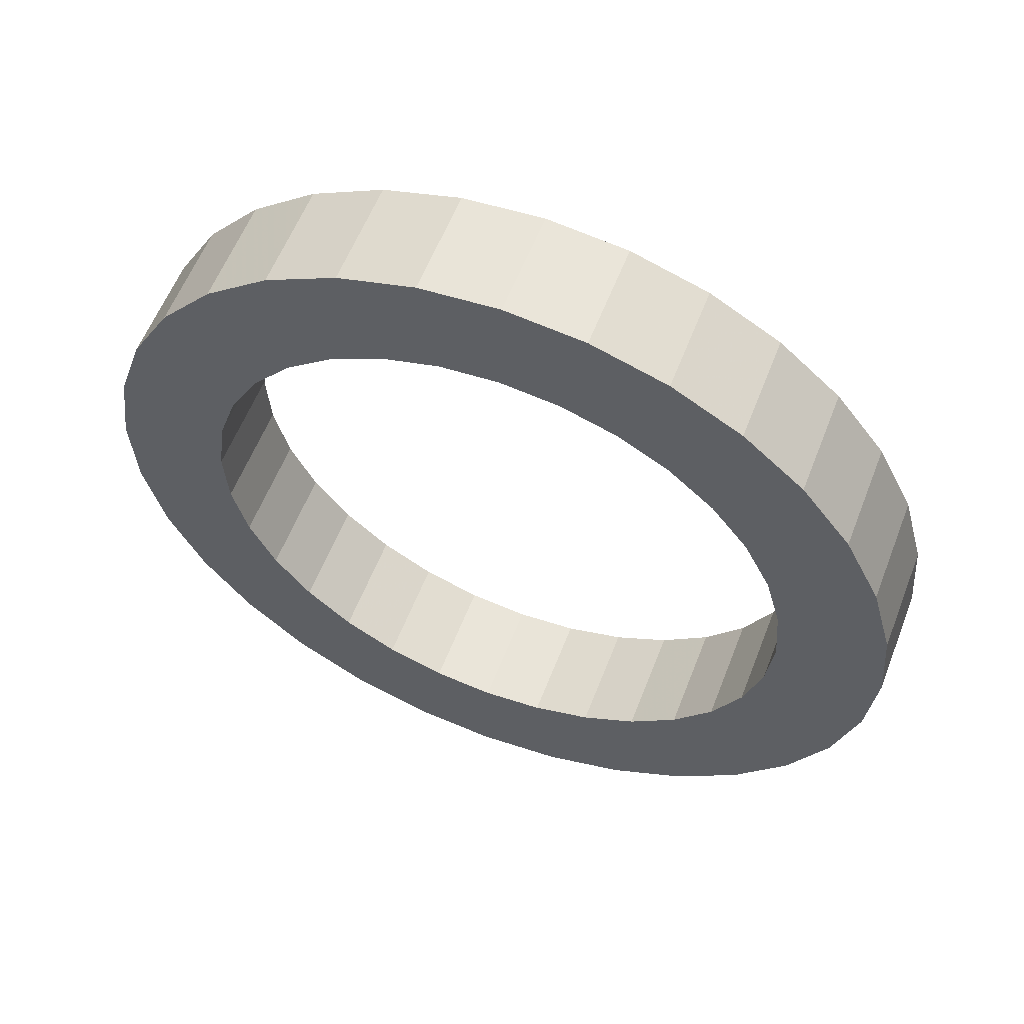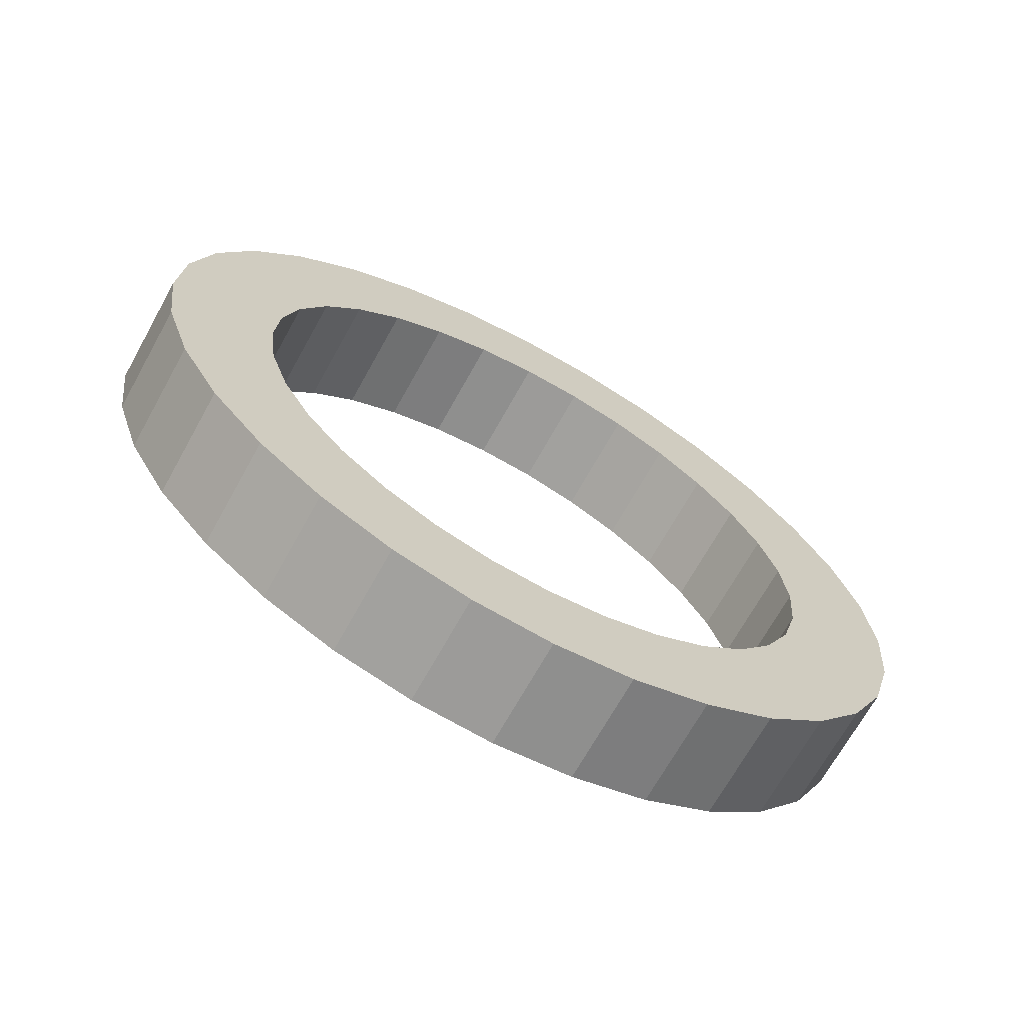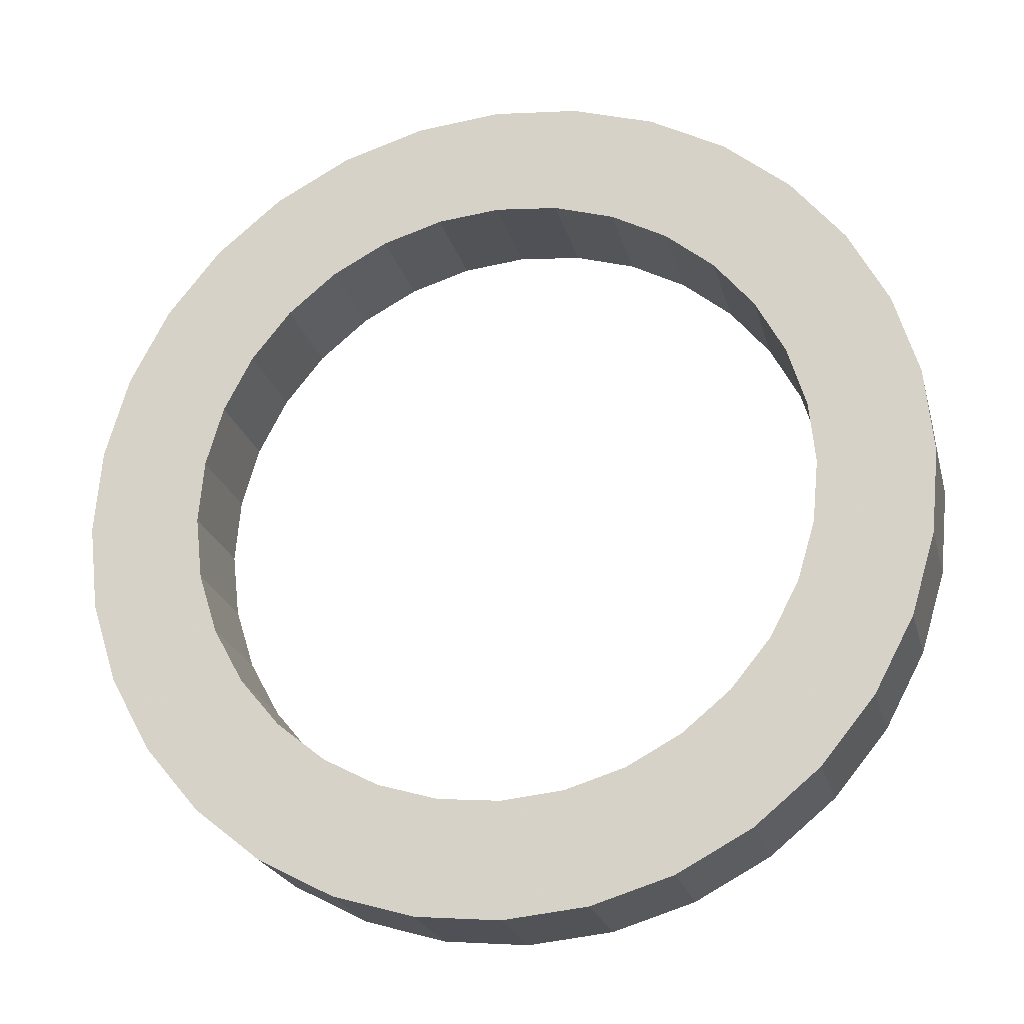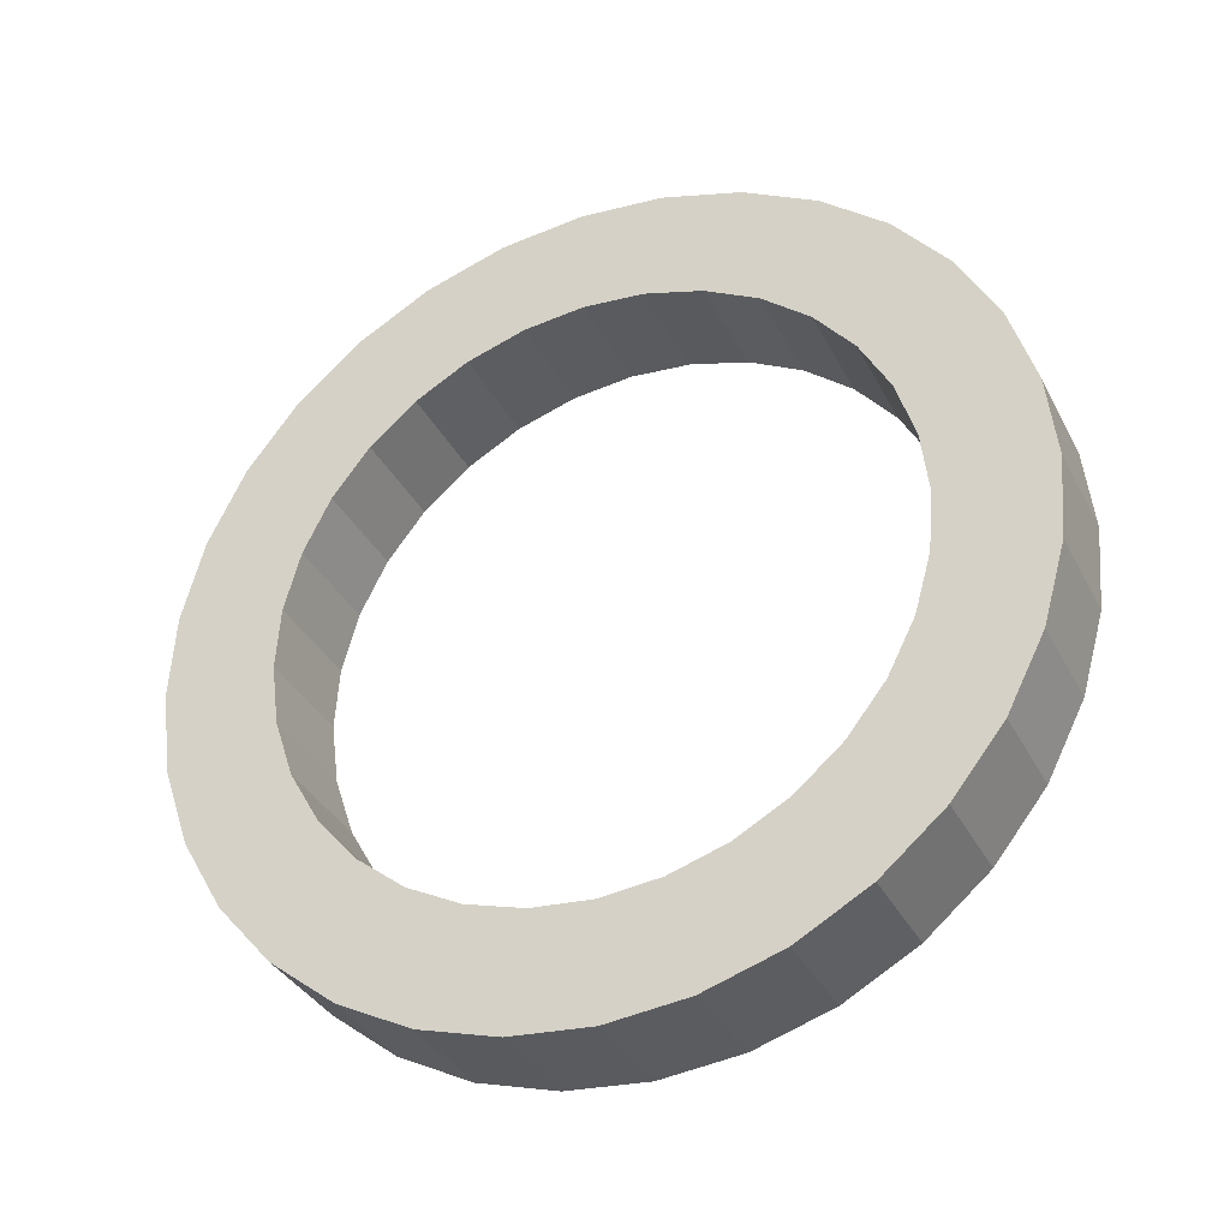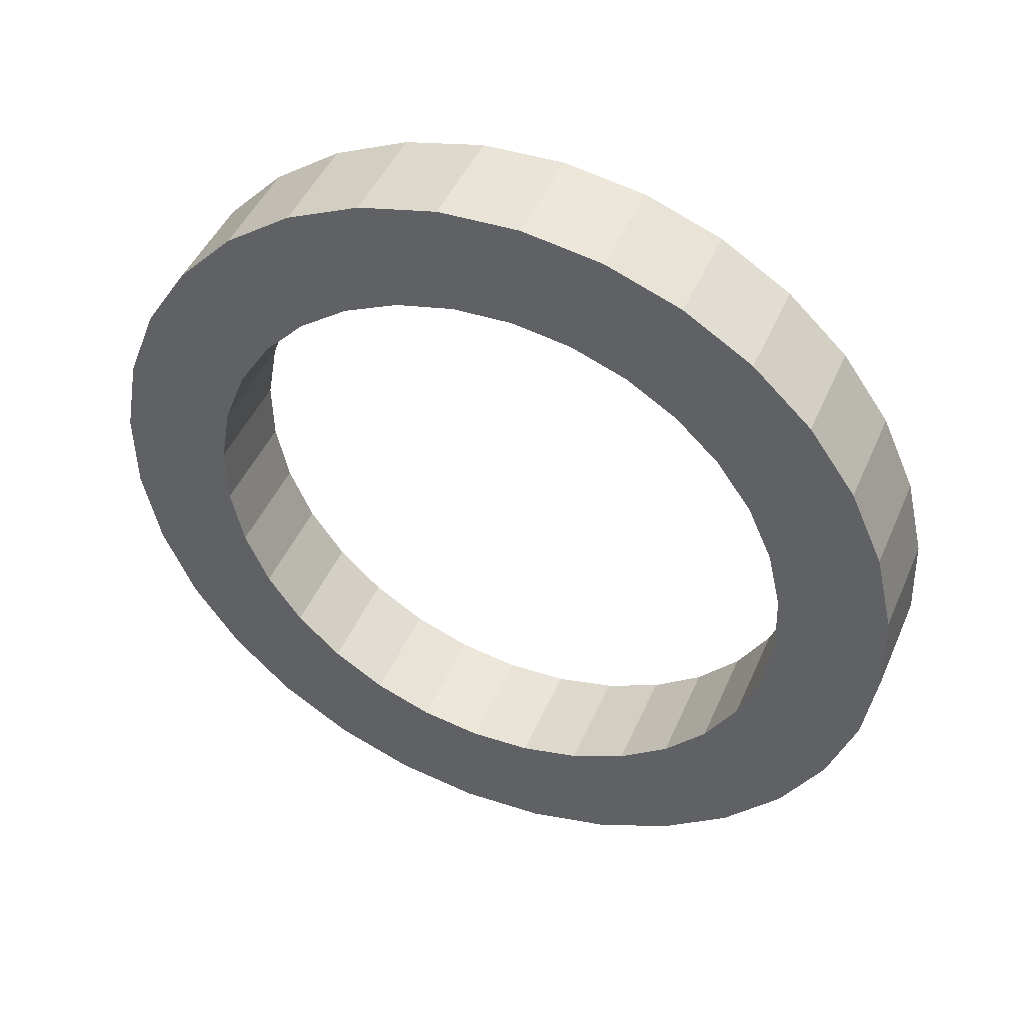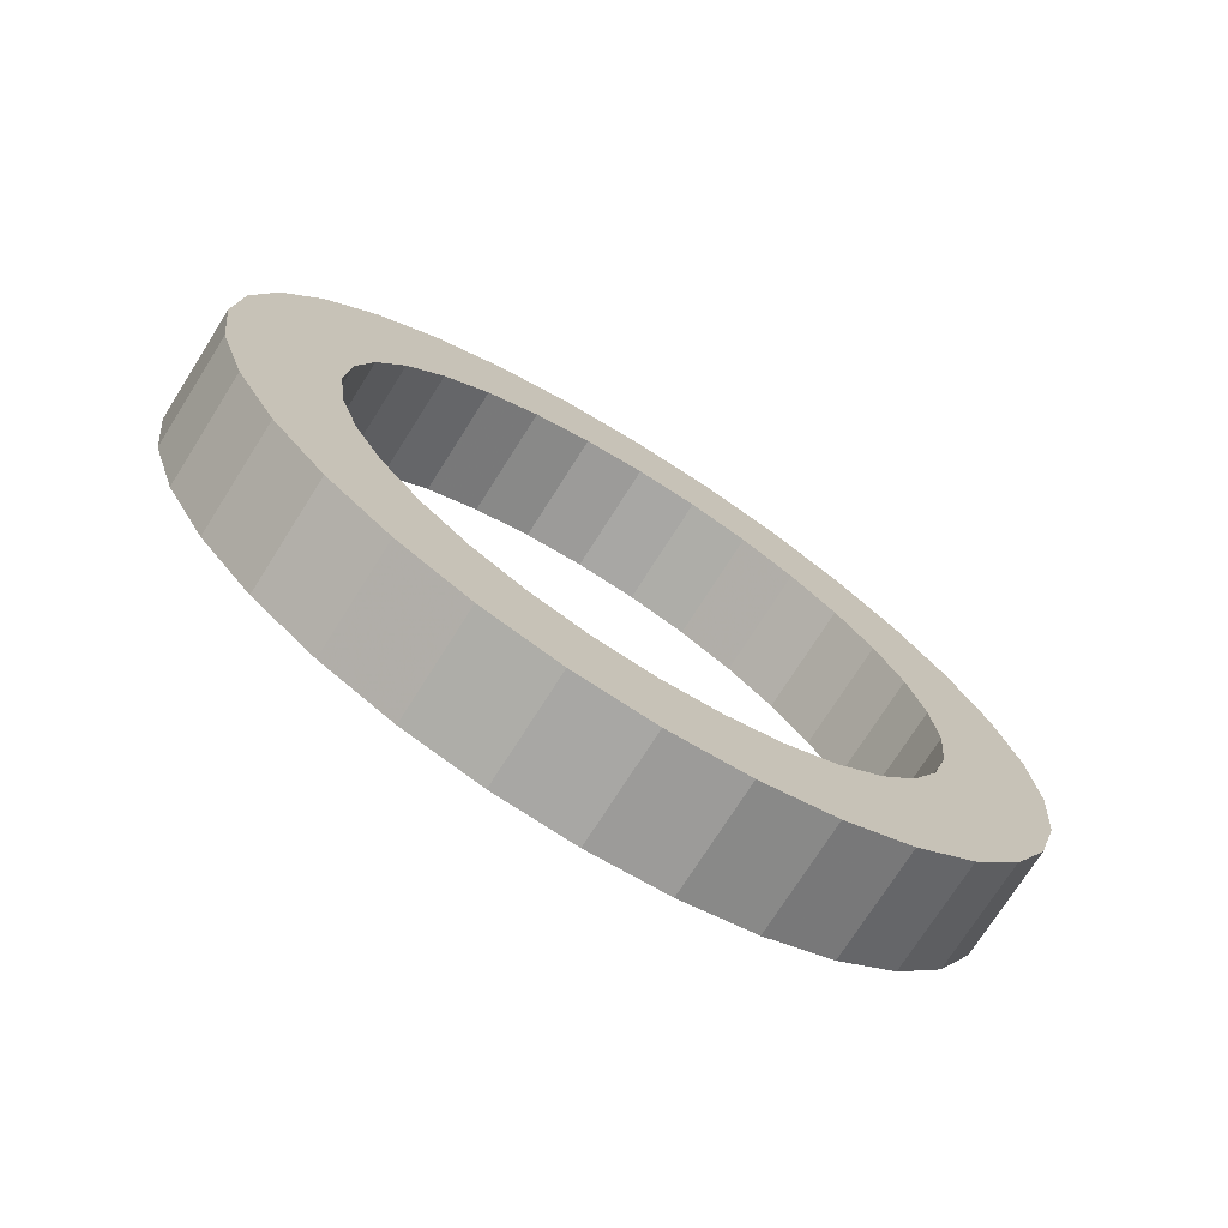
<metadata>
{"format":"obj","ext":"obj","renderer":"f3d","projection":"perspective","resolution":1024,"background":"white","views":[{"elev":-58.6,"azim":5.7,"up":"+Y"},{"elev":5.4,"azim":-16.1,"up":"+Y"},{"elev":0.8,"azim":169.1,"up":"+Z"},{"elev":32.7,"azim":94.5,"up":"+Y"},{"elev":-70.5,"azim":3.0,"up":"+Y"},{"elev":24.3,"azim":-54.2,"up":"+Y"}]}
</metadata>
<code>
v -0.6034 0.1919 -0.09774
v -0.8054 0.296 -0.1178
v -0.715 0.4876 -0.03306
v -0.5131 0.3835 -0.01303
v -0.6226 0.1502 0.01701
v -0.8315 0.2393 0.03849
v -0.7412 0.4308 0.1232
v -0.5323 0.3418 0.1017
v -0.6196 0.09909 0.1295
v -0.8274 0.1696 0.1916
v -0.7371 0.3611 0.2764
v -0.5293 0.2906 0.2142
v -0.5945 0.04045 0.2353
v -0.7933 0.08974 0.3358
v -0.703 0.2813 0.4205
v -0.5042 0.232 0.3201
v -0.5483 -0.02343 0.3305
v -0.7304 0.002751 0.4654
v -0.6401 0.1943 0.5502
v -0.458 0.1681 0.4153
v -0.4828 -0.09008 0.4114
v -0.6412 -0.08802 0.5756
v -0.5508 0.1035 0.6603
v -0.3925 0.1015 0.4961
v -0.4005 -0.157 0.4748
v -0.529 -0.1791 0.6619
v -0.4387 0.01246 0.7467
v -0.3102 0.0346 0.5595
v -0.3045 -0.2215 0.5184
v -0.3983 -0.267 0.7212
v -0.308 -0.07541 0.806
v -0.2142 -0.02993 0.6031
v -0.1985 -0.2812 0.5404
v -0.254 -0.3483 0.7512
v -0.1637 -0.1567 0.8359
v -0.1082 -0.08962 0.6251
v -0.08668 -0.3337 0.54
v -0.1017 -0.4198 0.7507
v -0.01138 -0.2283 0.8354
v 0.003645 -0.1422 0.6247
v 0.02677 -0.3772 0.5172
v 0.05279 -0.479 0.7197
v 0.1431 -0.2874 0.8044
v 0.1171 -0.1856 0.6019
v 0.1375 -0.4098 0.4729
v 0.2035 -0.5234 0.6594
v 0.2938 -0.3318 0.7441
v 0.2278 -0.2182 0.5577
v 0.2411 -0.4303 0.4089
v 0.3447 -0.5514 0.5721
v 0.435 -0.3598 0.6568
v 0.3314 -0.2388 0.4936
v 0.3338 -0.438 0.3274
v 0.4709 -0.5618 0.4612
v 0.5612 -0.3703 0.5459
v 0.4241 -0.2465 0.4122
v 0.4119 -0.4325 0.2318
v 0.5772 -0.5544 0.331
v 0.6676 -0.3628 0.4157
v 0.5022 -0.241 0.3165
v 0.4724 -0.4141 0.1256
v 0.6597 -0.5293 0.1864
v 0.75 -0.3378 0.2711
v 0.5627 -0.2226 0.2104
v 0.5131 -0.3835 0.01303
v 0.715 -0.4876 0.03306
v 0.8054 -0.296 0.1178
v 0.6034 -0.1919 0.09774
v 0.5323 -0.3418 -0.1017
v 0.7412 -0.4308 -0.1232
v 0.8315 -0.2393 -0.03849
v 0.6226 -0.1502 -0.01701
v 0.5293 -0.2906 -0.2142
v 0.7371 -0.3611 -0.2764
v 0.8274 -0.1696 -0.1916
v 0.6196 -0.09909 -0.1295
v 0.5042 -0.232 -0.3201
v 0.703 -0.2813 -0.4205
v 0.7933 -0.08974 -0.3358
v 0.5945 -0.04045 -0.2353
v 0.458 -0.1681 -0.4153
v 0.6401 -0.1943 -0.5502
v 0.7304 -0.002751 -0.4654
v 0.5483 0.02343 -0.3305
v 0.3925 -0.1015 -0.4961
v 0.5508 -0.1035 -0.6603
v 0.6412 0.08802 -0.5756
v 0.4828 0.09008 -0.4114
v 0.3102 -0.0346 -0.5595
v 0.4387 -0.01246 -0.7467
v 0.529 0.1791 -0.6619
v 0.4005 0.157 -0.4748
v 0.2142 0.02993 -0.6031
v 0.308 0.07541 -0.806
v 0.3983 0.267 -0.7212
v 0.3045 0.2215 -0.5184
v 0.1082 0.08962 -0.6251
v 0.1637 0.1567 -0.8359
v 0.254 0.3483 -0.7512
v 0.1985 0.2812 -0.5404
v -0.003645 0.1422 -0.6247
v 0.01138 0.2283 -0.8354
v 0.1017 0.4198 -0.7507
v 0.08668 0.3337 -0.54
v -0.1171 0.1856 -0.6019
v -0.1431 0.2874 -0.8044
v -0.05279 0.479 -0.7197
v -0.02677 0.3772 -0.5172
v -0.2278 0.2182 -0.5577
v -0.2938 0.3318 -0.7441
v -0.2035 0.5234 -0.6594
v -0.1375 0.4098 -0.4729
v -0.3314 0.2388 -0.4936
v -0.435 0.3598 -0.6568
v -0.3447 0.5514 -0.5721
v -0.2411 0.4303 -0.4089
v -0.4241 0.2465 -0.4122
v -0.5612 0.3703 -0.5459
v -0.4709 0.5618 -0.4612
v -0.3338 0.438 -0.3274
v -0.5022 0.241 -0.3165
v -0.6676 0.3628 -0.4157
v -0.5772 0.5544 -0.331
v -0.4119 0.4325 -0.2318
v -0.5627 0.2226 -0.2104
v -0.75 0.3378 -0.2711
v -0.6597 0.5293 -0.1864
v -0.4724 0.4141 -0.1256
f 1 5 2
f 2 5 6
f 2 6 3
f 3 6 7
f 3 7 4
f 4 7 8
f 4 8 1
f 1 8 5
f 5 9 6
f 6 9 10
f 6 10 7
f 7 10 11
f 7 11 8
f 8 11 12
f 8 12 5
f 5 12 9
f 9 13 10
f 10 13 14
f 10 14 11
f 11 14 15
f 11 15 12
f 12 15 16
f 12 16 9
f 9 16 13
f 13 17 14
f 14 17 18
f 14 18 15
f 15 18 19
f 15 19 16
f 16 19 20
f 16 20 13
f 13 20 17
f 17 21 18
f 18 21 22
f 18 22 19
f 19 22 23
f 19 23 20
f 20 23 24
f 20 24 17
f 17 24 21
f 21 25 22
f 22 25 26
f 22 26 23
f 23 26 27
f 23 27 24
f 24 27 28
f 24 28 21
f 21 28 25
f 25 29 26
f 26 29 30
f 26 30 27
f 27 30 31
f 27 31 28
f 28 31 32
f 28 32 25
f 25 32 29
f 29 33 30
f 30 33 34
f 30 34 31
f 31 34 35
f 31 35 32
f 32 35 36
f 32 36 29
f 29 36 33
f 33 37 34
f 34 37 38
f 34 38 35
f 35 38 39
f 35 39 36
f 36 39 40
f 36 40 33
f 33 40 37
f 37 41 38
f 38 41 42
f 38 42 39
f 39 42 43
f 39 43 40
f 40 43 44
f 40 44 37
f 37 44 41
f 41 45 42
f 42 45 46
f 42 46 43
f 43 46 47
f 43 47 44
f 44 47 48
f 44 48 41
f 41 48 45
f 45 49 46
f 46 49 50
f 46 50 47
f 47 50 51
f 47 51 48
f 48 51 52
f 48 52 45
f 45 52 49
f 49 53 50
f 50 53 54
f 50 54 51
f 51 54 55
f 51 55 52
f 52 55 56
f 52 56 49
f 49 56 53
f 53 57 54
f 54 57 58
f 54 58 55
f 55 58 59
f 55 59 56
f 56 59 60
f 56 60 53
f 53 60 57
f 57 61 58
f 58 61 62
f 58 62 59
f 59 62 63
f 59 63 60
f 60 63 64
f 60 64 57
f 57 64 61
f 61 65 62
f 62 65 66
f 62 66 63
f 63 66 67
f 63 67 64
f 64 67 68
f 64 68 61
f 61 68 65
f 65 69 66
f 66 69 70
f 66 70 67
f 67 70 71
f 67 71 68
f 68 71 72
f 68 72 65
f 65 72 69
f 69 73 70
f 70 73 74
f 70 74 71
f 71 74 75
f 71 75 72
f 72 75 76
f 72 76 69
f 69 76 73
f 73 77 74
f 74 77 78
f 74 78 75
f 75 78 79
f 75 79 76
f 76 79 80
f 76 80 73
f 73 80 77
f 77 81 78
f 78 81 82
f 78 82 79
f 79 82 83
f 79 83 80
f 80 83 84
f 80 84 77
f 77 84 81
f 81 85 82
f 82 85 86
f 82 86 83
f 83 86 87
f 83 87 84
f 84 87 88
f 84 88 81
f 81 88 85
f 85 89 86
f 86 89 90
f 86 90 87
f 87 90 91
f 87 91 88
f 88 91 92
f 88 92 85
f 85 92 89
f 89 93 90
f 90 93 94
f 90 94 91
f 91 94 95
f 91 95 92
f 92 95 96
f 92 96 89
f 89 96 93
f 93 97 94
f 94 97 98
f 94 98 95
f 95 98 99
f 95 99 96
f 96 99 100
f 96 100 93
f 93 100 97
f 97 101 98
f 98 101 102
f 98 102 99
f 99 102 103
f 99 103 100
f 100 103 104
f 100 104 97
f 97 104 101
f 101 105 102
f 102 105 106
f 102 106 103
f 103 106 107
f 103 107 104
f 104 107 108
f 104 108 101
f 101 108 105
f 105 109 106
f 106 109 110
f 106 110 107
f 107 110 111
f 107 111 108
f 108 111 112
f 108 112 105
f 105 112 109
f 109 113 110
f 110 113 114
f 110 114 111
f 111 114 115
f 111 115 112
f 112 115 116
f 112 116 109
f 109 116 113
f 113 117 114
f 114 117 118
f 114 118 115
f 115 118 119
f 115 119 116
f 116 119 120
f 116 120 113
f 113 120 117
f 117 121 118
f 118 121 122
f 118 122 119
f 119 122 123
f 119 123 120
f 120 123 124
f 120 124 117
f 117 124 121
f 121 125 122
f 122 125 126
f 122 126 123
f 123 126 127
f 123 127 124
f 124 127 128
f 124 128 121
f 121 128 125
f 125 1 126
f 126 1 2
f 126 2 127
f 127 2 3
f 127 3 128
f 128 3 4
f 128 4 125
f 125 4 1

</code>
